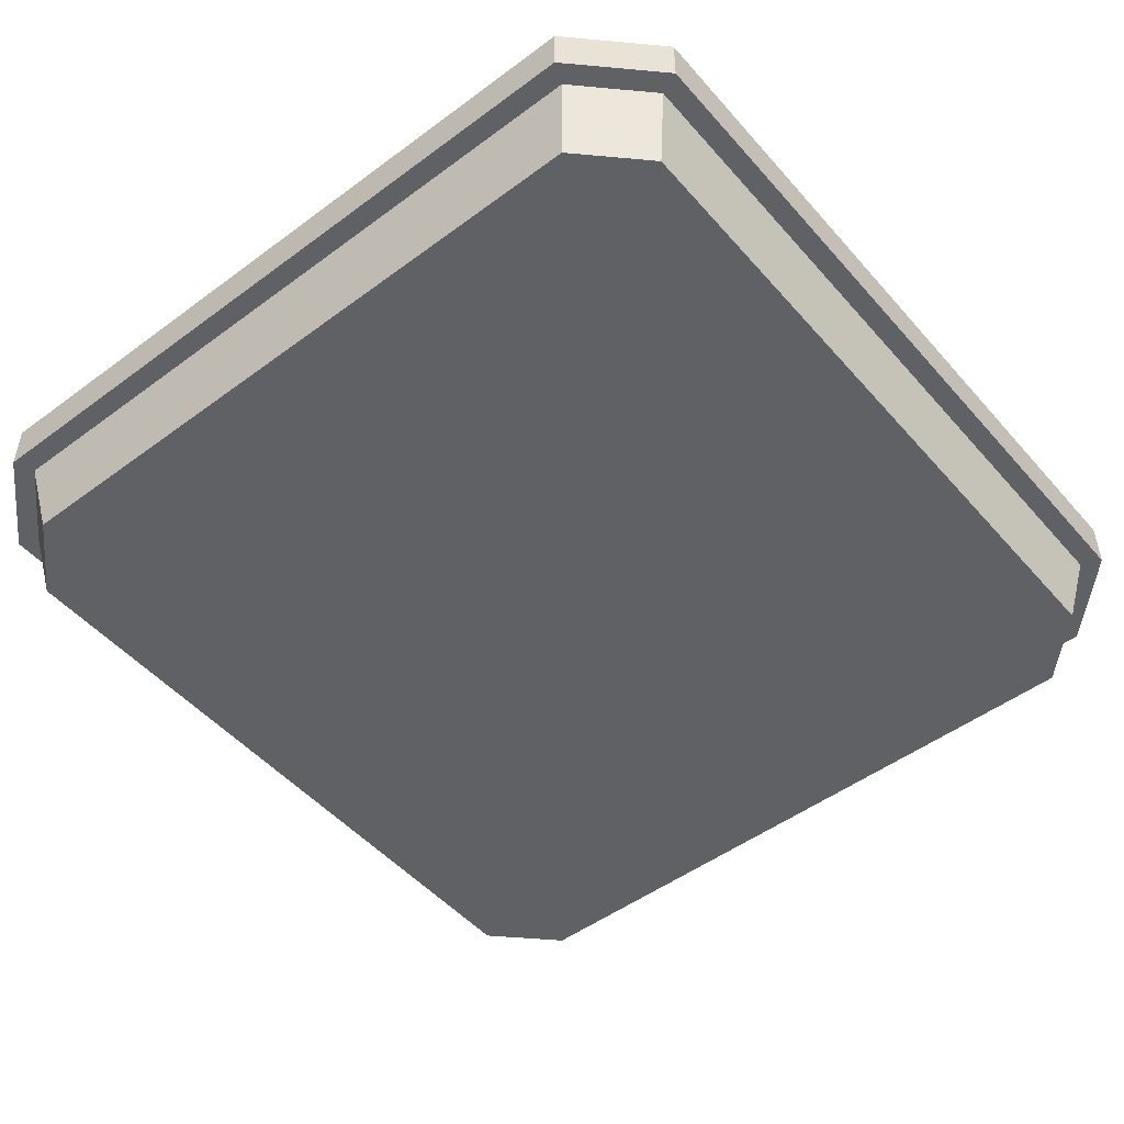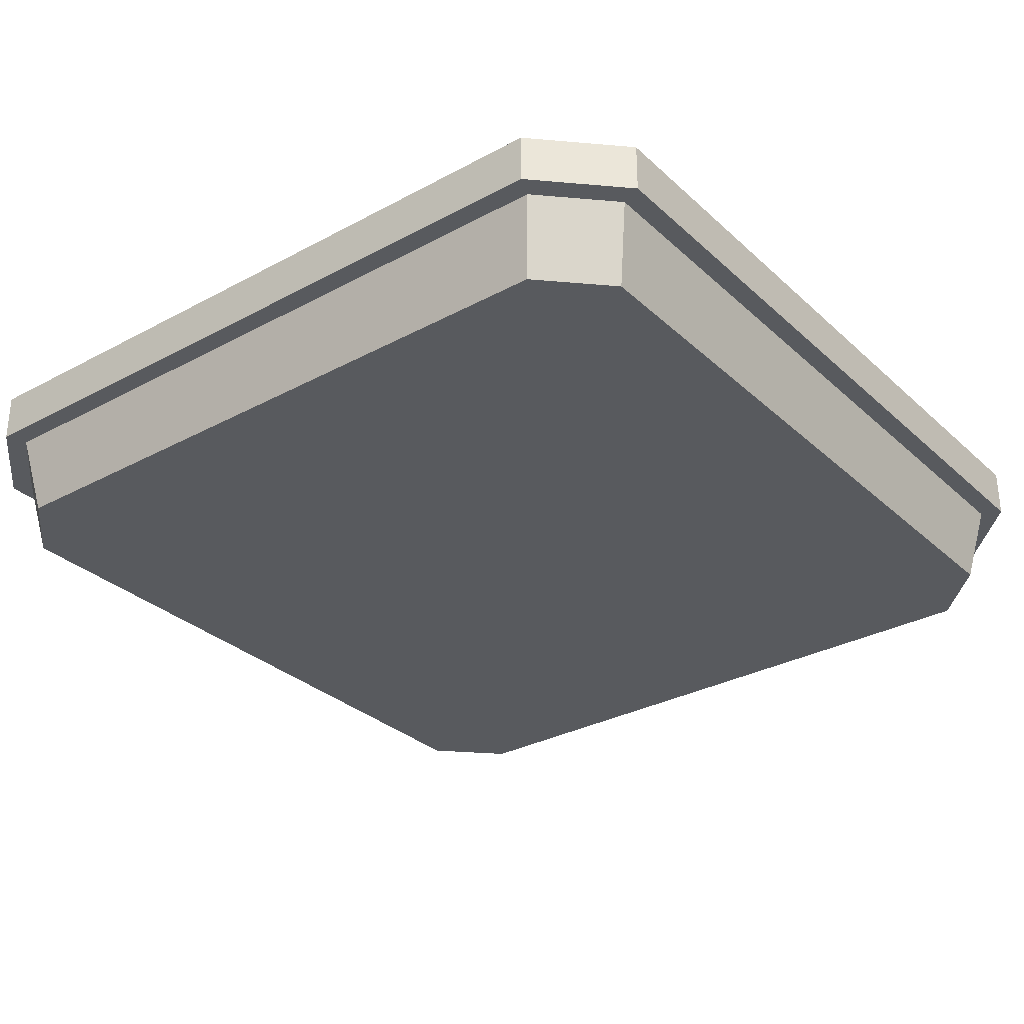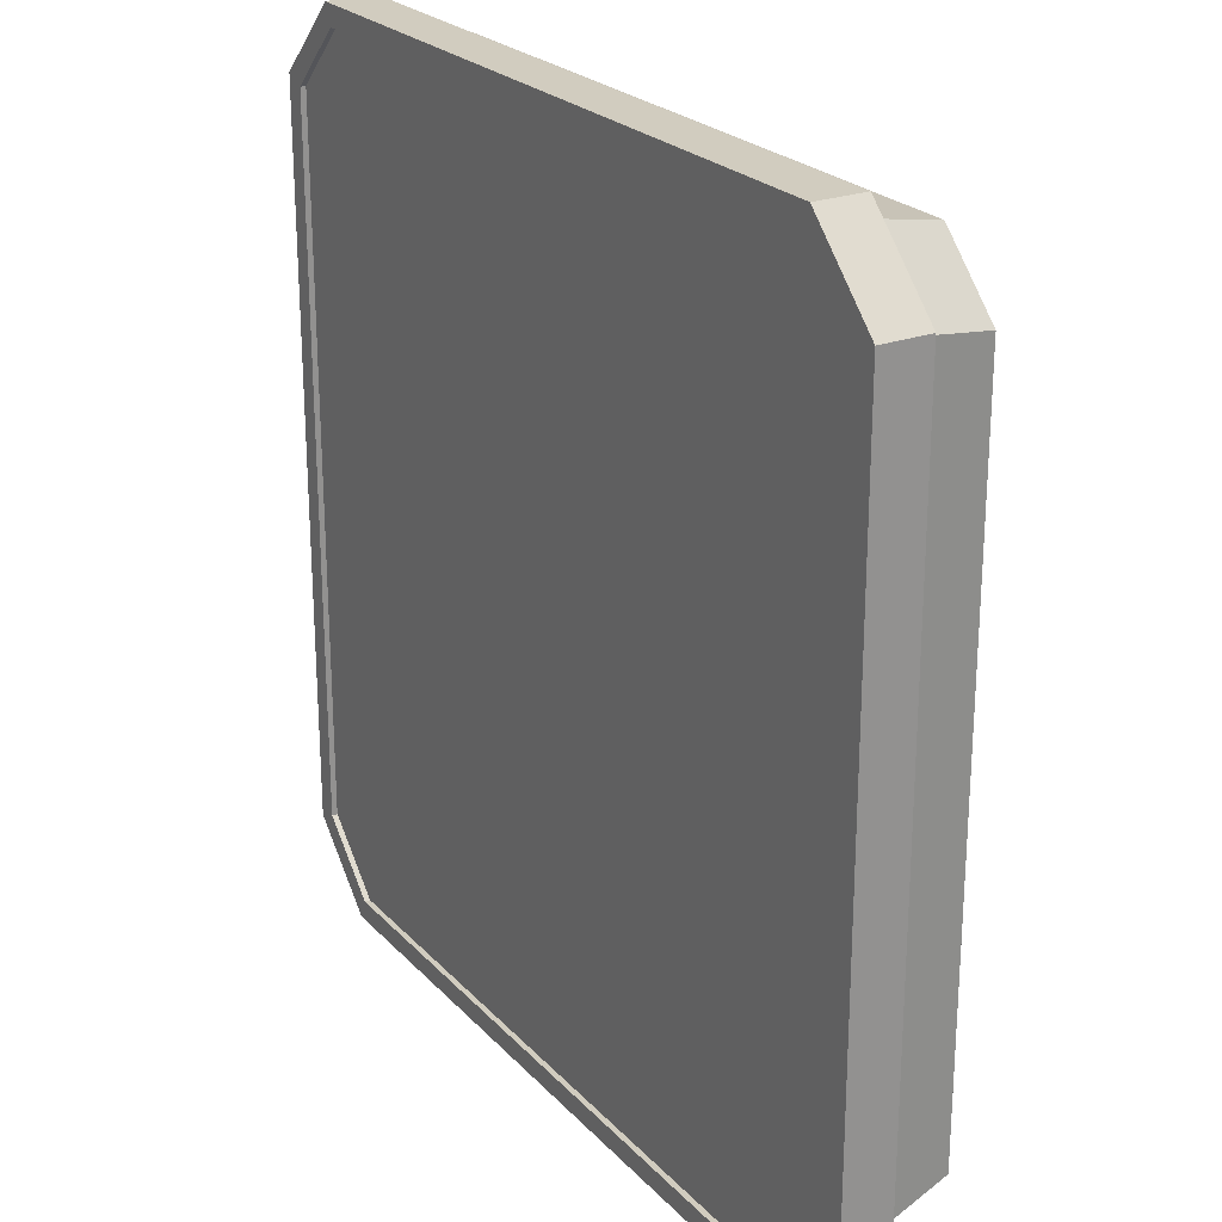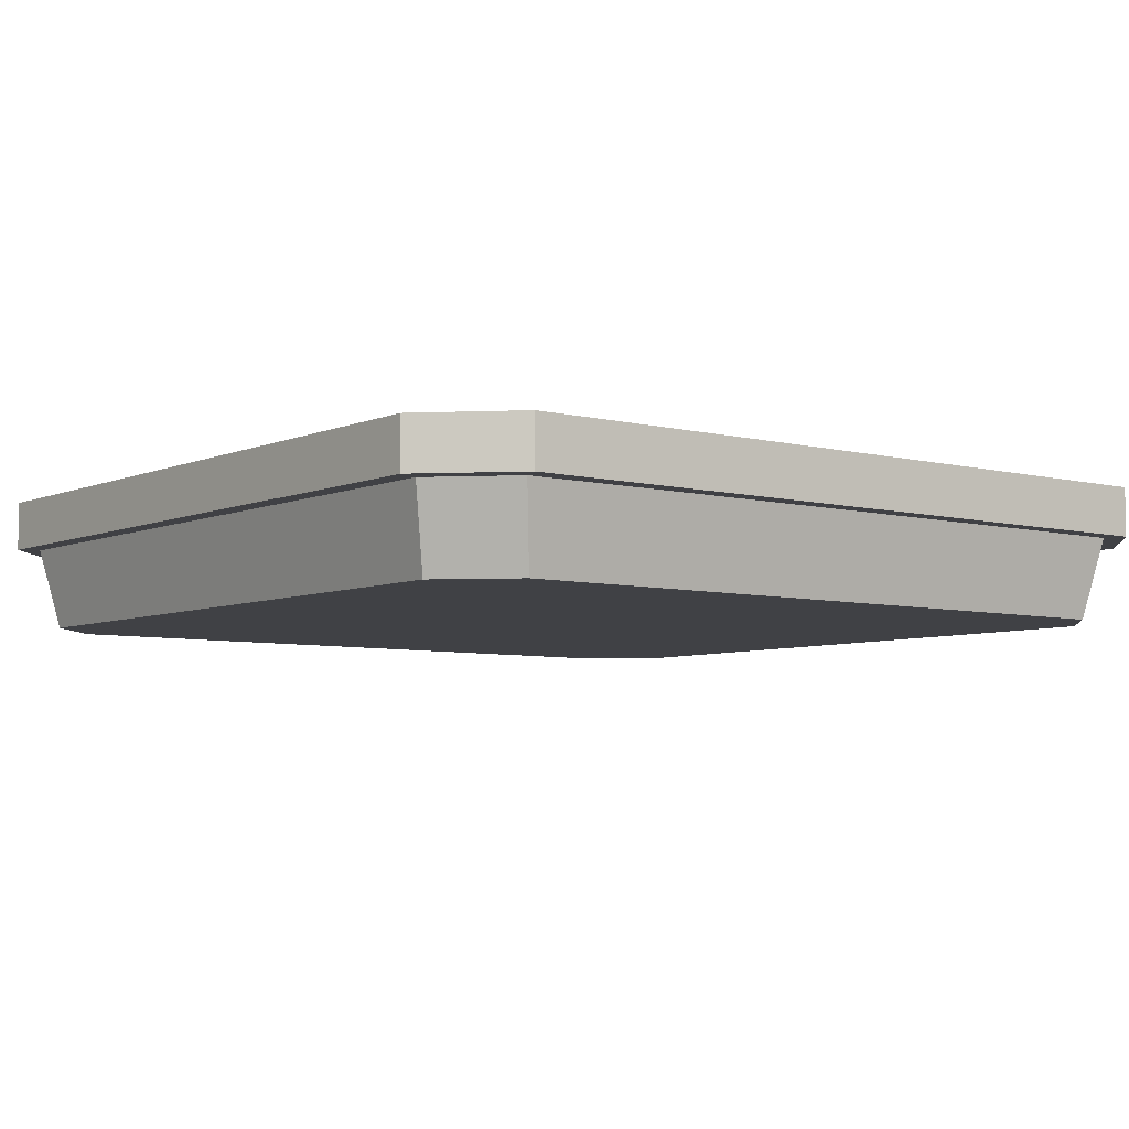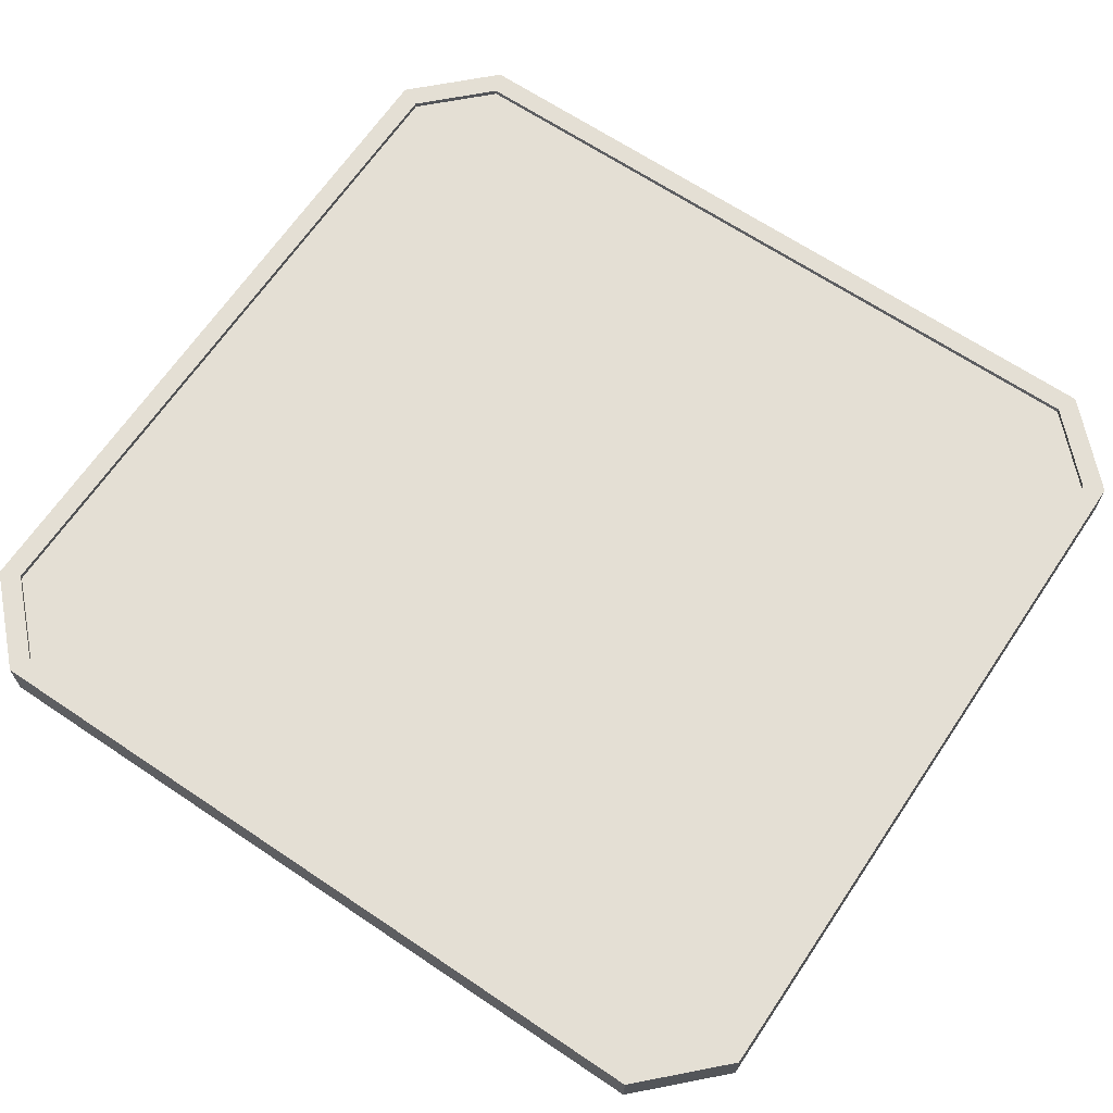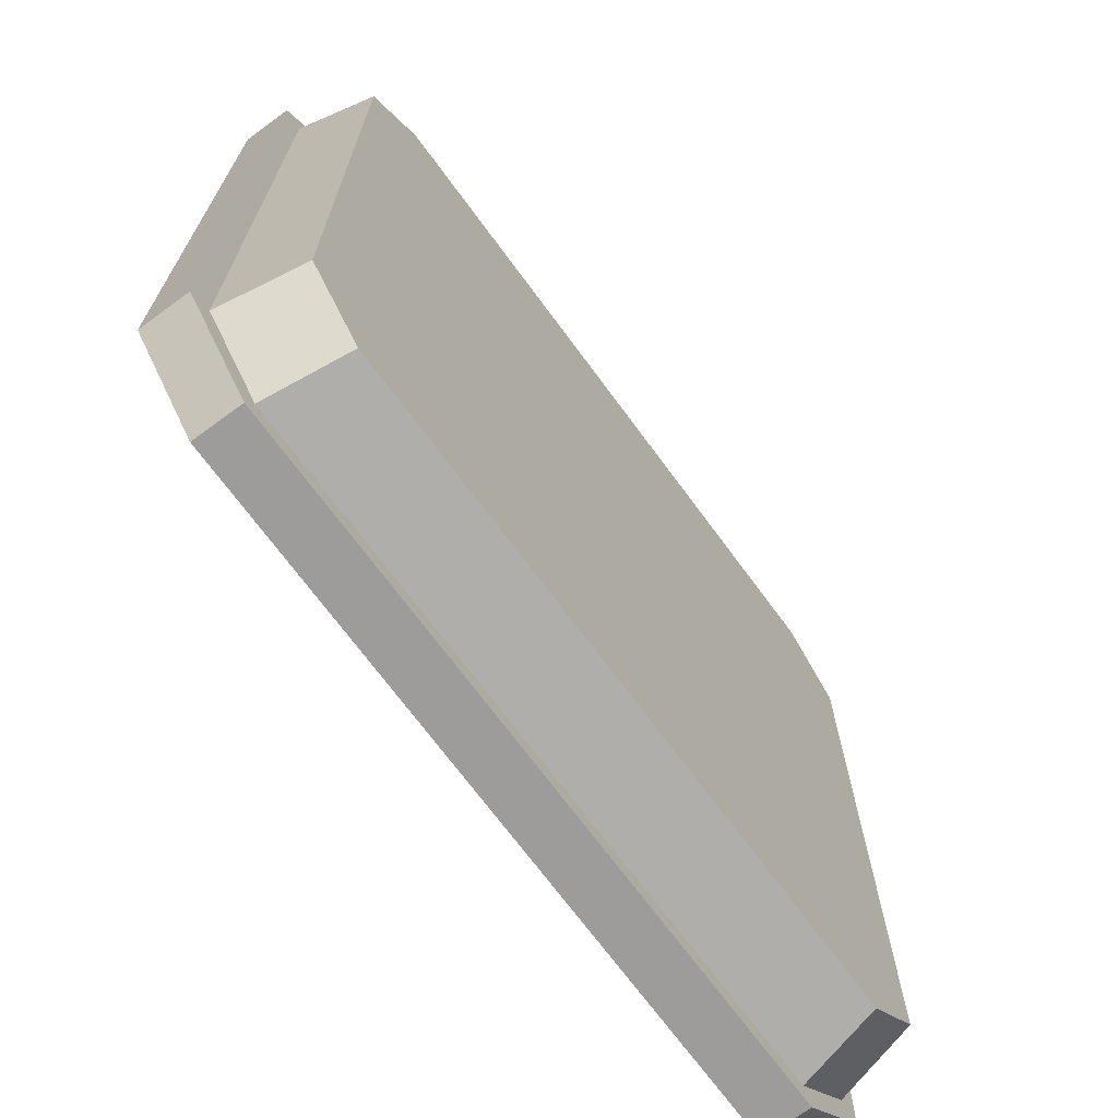
<metadata>
{"format":"obj","ext":"obj","renderer":"f3d","projection":"perspective","resolution":1024,"background":"white","views":[{"elev":-49.6,"azim":-140.7,"up":"+Y"},{"elev":-30.8,"azim":37.8,"up":"+Y"},{"elev":24.1,"azim":-121.6,"up":"+Z"},{"elev":-5.9,"azim":-128.0,"up":"+Y"},{"elev":66.3,"azim":124.0,"up":"+Y"},{"elev":-70.3,"azim":-53.7,"up":"+Z"}]}
</metadata>
<code>
o Suelo_Principal
v -7.349 -2.653 8.656
v -8.667 -2.653 7.338
v -7.651 0.00439 9.028
v -8.667 -2.653 -7.338
v -7.349 -2.653 -8.656
v 8.132 -2.653 7.338
v 6.814 -2.653 8.656
v 8.493 0.00439 7.651
v 6.814 -2.653 -8.656
v 8.132 -2.653 -7.338
v -7.649 -0.9255 9.023
v -9.023 -0.9255 7.649
v -7.649 -0.9255 -9.023
v -9.023 -0.9255 -7.649
v 8.488 -0.9255 -7.649
v 7.114 -0.9255 -9.023
v 7.114 -0.9255 9.023
v 8.488 -0.9255 7.649
v -7.833 -0.9255 9.468
v -9.028 0.00439 7.651
v -9.028 0.004388 -7.651
v -7.651 0.004387 -9.028
v -9.468 -0.9255 -7.833
v 7.116 0.004387 -9.028
v 8.493 0.004388 -7.651
v 7.298 -0.9255 -9.468
v 7.116 0.00439 9.028
v 8.933 -0.9255 7.833
v -9.468 -0.9255 7.833
v -7.833 -0.9255 -9.468
v 8.933 -0.9255 -7.833
v 7.298 -0.9255 9.468
v -9.468 0.1244 -7.833
v -7.833 0.1244 -9.468
v 7.298 0.1244 -9.468
v 8.933 0.1244 -7.833
v -9.468 0.1244 7.833
v -7.833 0.1244 9.468
v 8.933 0.1244 7.833
v 7.298 0.1244 9.468
v -9.028 0.1244 -7.651
v -7.651 0.1244 -9.028
v 7.116 0.1244 -9.028
v 8.493 0.1244 -7.651
v -9.028 0.1244 7.651
v -7.651 0.1244 9.028
v 8.493 0.1244 7.651
v 7.116 0.1244 9.028
v -7.651 0.004388 -7.651
v 7.116 0.004388 -7.651
v -7.651 0.00439 7.651
v 7.116 0.00439 7.651
v -7.349 -2.653 -7.338
v -7.349 -2.653 7.338
v 6.814 -2.653 -7.338
v 6.814 -2.653 7.338
f 16 31 15
f 18 32 17
f 17 19 11
f 5 14 13
f 15 9 16
f 7 18 17
f 9 10 55
f 15 28 18
f 1 12 2
f 13 9 5
f 12 4 2
f 15 6 10
f 17 1 7
f 14 30 13
f 11 29 12
f 13 26 16
f 12 23 14
f 3 48 27
f 27 47 8
f 20 46 3
f 24 42 22
f 8 44 25
f 22 41 21
f 25 43 24
f 21 45 20
f 50 51 52
f 55 6 56
f 4 5 53
f 4 54 2
f 7 56 6
f 1 2 54
f 53 56 54
f 9 53 5
f 54 7 1
f 16 26 31
f 18 28 32
f 17 32 19
f 5 4 14
f 15 10 9
f 7 6 18
f 15 31 28
f 1 11 12
f 13 16 9
f 12 14 4
f 15 18 6
f 17 11 1
f 14 23 30
f 11 19 29
f 13 30 26
f 12 29 23
f 3 46 48
f 27 48 47
f 20 45 46
f 24 43 42
f 8 47 44
f 22 42 41
f 25 44 43
f 21 41 45
f 50 49 51
f 55 10 6
f 4 53 54
f 53 55 56
f 9 55 53
f 54 56 7
f 49 22 21
f 22 50 24
f 49 20 51
f 25 52 8
f 25 24 50
f 52 3 27
f 3 51 20
f 27 8 52
f 22 49 50
f 49 21 20
f 25 50 52
f 52 51 3
f 36 28 31
f 30 35 26
f 38 29 19
f 39 32 28
f 32 38 19
f 37 23 29
f 35 31 26
f 42 33 41
f 44 35 43
f 41 37 45
f 43 34 42
f 45 38 46
f 48 39 47
f 46 40 48
f 47 36 44
f 33 30 23
f 36 39 28
f 30 34 35
f 38 37 29
f 39 40 32
f 32 40 38
f 37 33 23
f 35 36 31
f 42 34 33
f 44 36 35
f 41 33 37
f 43 35 34
f 45 37 38
f 48 40 39
f 46 38 40
f 47 39 36
f 33 34 30

</code>
